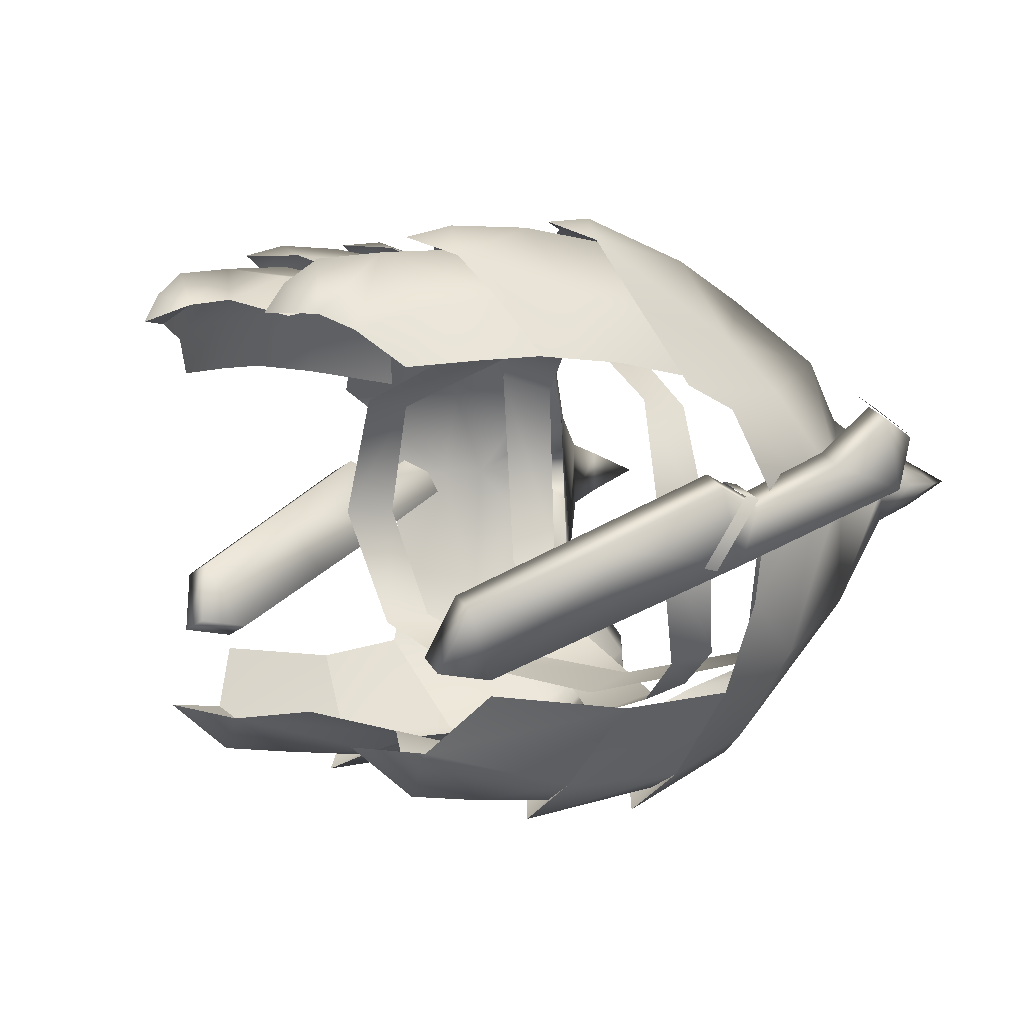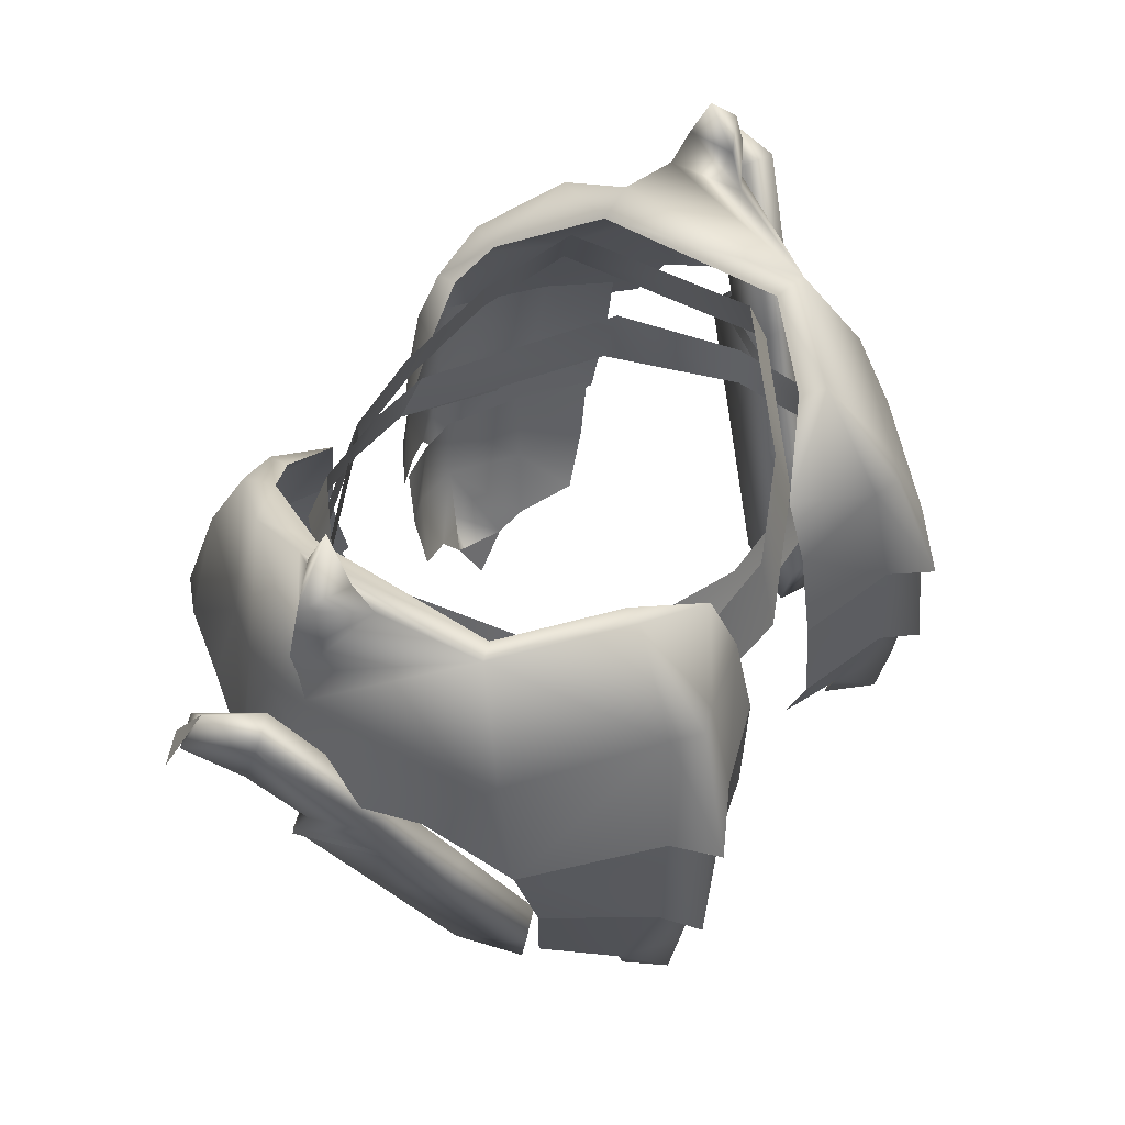
<metadata>
{"format":"obj","ext":"obj","renderer":"f3d","projection":"perspective","resolution":1024,"background":"white","views":[{"elev":2.6,"azim":55.4,"up":"+Z"},{"elev":58.0,"azim":125.2,"up":"+Y"}]}
</metadata>
<code>
g mesh00
v 9.861 -3.175 18.6
v 9.831 -2.914 17.06
v 5.795 -4.918 16.33
v -12.72 -0.6442 15.56
v -13.52 -0.6416 17.71
v -9.861 -3.175 18.6
v 20.51 8.01 5.61
v 20.85 8.392 0.04167
v 18.65 5.363 8.146
v 18.73 5.96 -6.647
v 16.87 5.021 -5.741
v 18.73 5.96 -6.647
v 10.17 5.791 -11.73
v 11.16 6.668 -13.29
v 4.779 1.975 -14.75
v 12.72 -0.6442 15.56
v 18.65 5.363 8.146
v 16.61 3.657 8.557
v 17.63 3.782 12.74
v 13.52 -0.6416 17.71
v 18.73 5.96 -6.647
v 16.87 5.021 -5.741
v 18.65 5.363 8.146
v 16.61 3.657 8.557
v -18.65 5.363 8.146
v -18.73 5.96 -6.647
v -20.51 8.01 5.61
v -20.85 8.392 0.04167
v -18.73 5.96 -6.647
v -16.87 5.021 -5.741
v -11.16 6.668 -13.29
v -10.17 5.791 -11.73
v -4.779 1.975 -14.75
v -9.831 -2.914 17.06
v -5.795 -4.918 16.33
v -17.63 3.782 12.74
v -16.61 3.657 8.557
v -18.65 5.363 8.146
v -18.65 5.363 8.146
v -16.61 3.657 8.557
v -18.73 5.96 -6.647
v -16.87 5.021 -5.741
f 1 2 3
f 4 5 6
f 7 8 9
f 9 8 10
f 11 12 13
f 13 12 14
f 13 14 15
f 2 1 16
f 17 18 19
f 19 18 16
f 19 16 20
f 20 16 1
f 21 22 23
f 23 22 24
f 25 26 27
f 27 26 28
f 29 30 31
f 31 30 32
f 31 32 33
f 4 6 34
f 34 6 35
f 5 4 36
f 36 4 37
f 36 37 38
f 39 40 41
f 41 40 42
v -13.76 -0.3425 -17.71
v -11.95 -0.3425 -19.19
v -13.86 -11.45 -22.57
v -20.51 8.01 5.61
v -20.85 8.392 0.04167
v -21.33 10.98 4.755
v -21.34 11.1 1.245
v -21.11 15.16 3.079
v -17.14 -17.46 21.78
v -15.24 -20.59 23.13
v -15.28 -16.82 23.54
v -14.49 -37.45 -15.36
v -13.1 -32.31 -16.75
v -16.23 -32.2 -16.06
v -3.689 -10.18 -18.03
v -10.18 -8.944 -20.44
v -4.079 -2.566 -16.65
v -10.14 -0.3425 -18.51
v -4.779 1.975 -14.75
v -11.16 6.668 -13.29
v -14.82 -22.21 -22.08
v -10.18 -8.944 -20.44
v -11.52 -19.86 -20.32
v -3.689 -10.18 -18.03
v -4.527 -19.59 -18.27
v -3.548 -27.71 17.48
v -4.315 -22.6 18.35
v -8.101 -24.15 19.53
v -20.51 8.01 5.61
v -21.33 10.98 4.755
v -24.6 10.76 3.058
v -21.11 15.16 3.079
v -21.34 11.1 1.245
v -19.7 -20.56 17.08
v -22.83 -19.52 12.41
v -21.56 -25.52 12.82
v -10.26 -27.72 21.72
v -7.249 -25.49 20.34
v -8.156 -20.29 21.17
v -3.572 -22.88 18.26
v -4.201 -18.16 18.54
v -14.45 -7.091 20.66
v -12.35 -17.46 22.88
v -9.165 -8.51 20.21
v -8.561 -16.07 21.27
v -17.79 -27.04 17.23
v -14.72 -28.37 20.36
v -14.1 -21.79 22.7
v -12.94 -27.75 22.68
v -19.71 -29.85 12.51
v -17.37 -34.55 12.02
v -16.13 -32.11 16.33
v -14.05 -36.76 14.72
v -12.02 -33.36 20.52
v -12.56 -38.98 15.89
v -3.44 -32.51 16.4
v -7.232 -30.81 19.74
v -7.205 -35.75 17.73
v -12.02 -33.36 20.52
v -8.773 -38.42 17.32
v -25.84 7.003 3.068
v -20.85 8.392 0.04167
v -25.43 4.335 3.075
v -18.73 5.96 -6.647
v -25.12 0.2952 3.104
v -11.52 -19.86 -20.32
v -14.16 -19.82 -20.97
v -14.82 -22.21 -22.08
v -16.78 -19.77 -19.46
v -10.18 -8.944 -20.44
v -13.23 -8.944 -21.12
v -13.86 -11.45 -22.57
v -16.33 -8.944 -19.64
v -6.712 -28.85 -15.74
v -13.1 -32.31 -16.75
v -4.527 -19.59 -18.27
v -11.52 -19.86 -20.32
v -20.21 -29.13 -11.66
v -22.17 -18.38 -13.13
v -16.23 -32.2 -16.06
v -16.78 -19.77 -19.46
v -14.16 -19.82 -20.97
v -14.78 -26.47 -20.24
v -14.63 -32.41 -19.41
v -13.86 -11.45 -22.57
v -16.33 -8.944 -19.64
v -13.76 -0.3425 -17.71
v -23.82 -10.18 -12.35
v -22.13 -2.302 -10.03
v -24.79 -8.143 -5.553
v -26.27 -3.085 3.073
v -27.34 -9.001 3.042
v -25.88 -11.36 8.98
v -22.12 -11.39 11.29
v -19.89 -13.07 16.05
v -14.61 -14.43 21.75
v -9.291 -13.07 20.7
v -19.66 -6.304 14.19
v -20.75 -16.07 16.47
v -12.43 -31.43 21.69
v -5.542 -11.75 17.77
v -3.44 -32.51 16.4
v -7.232 -30.81 19.74
v -12.02 -33.36 20.52
v -12.81 -27.51 20.91
v -16.13 -32.11 16.33
v -17.41 -26.14 17.24
v -19.71 -29.85 12.51
v -21.04 -24.55 12.91
v -22.17 -18.38 -13.13
v -23.82 -10.18 -12.35
v -16.78 -19.77 -19.46
v -16.33 -8.944 -19.64
v -13.23 -8.944 -21.12
v -10.18 -8.944 -20.44
v -17.63 3.782 12.74
v -19.66 -6.304 14.19
v -13.52 -0.6416 17.71
v -9.861 -3.175 18.6
v -5.795 -4.918 16.33
v -4.52 -14.65 18.31
v -14.49 -37.45 -15.36
v -24.6 10.76 3.058
v -20.51 8.01 5.61
v -18.65 5.363 8.146
v -25.12 0.2952 3.104
v -17.63 3.782 12.74
v -22.47 -4.167 10.38
v -24.82 -14.65 10.76
v -10.18 -8.944 -20.44
v -10.14 -0.3425 -18.51
v -22.13 -2.302 -10.03
v -26.27 -3.085 3.073
f 43 44 45
f 46 47 48
f 48 47 49
f 48 49 50
f 51 52 53
f 54 55 56
f 57 58 59
f 59 58 60
f 59 60 61
f 61 60 62
f 63 64 65
f 65 64 66
f 65 66 67
f 68 69 70
f 71 72 73
f 73 72 74
f 73 74 75
f 76 77 78
f 79 80 81
f 81 80 82
f 81 82 83
f 84 85 86
f 86 85 87
f 78 88 76
f 76 88 89
f 76 89 90
f 90 89 91
f 92 93 94
f 94 93 95
f 94 95 96
f 96 95 97
f 98 99 100
f 100 99 101
f 100 101 102
f 103 104 105
f 105 104 106
f 105 106 107
f 108 109 110
f 110 109 111
f 112 113 114
f 114 113 115
f 116 117 118
f 118 117 119
f 120 121 122
f 122 121 123
f 123 124 122
f 122 124 125
f 122 125 126
f 127 128 129
f 129 128 130
f 129 130 131
f 131 130 132
f 131 132 133
f 133 132 134
f 133 134 135
f 136 77 137
f 137 77 76
f 137 76 138
f 138 76 90
f 138 90 139
f 52 85 53
f 53 85 84
f 53 84 51
f 51 84 140
f 51 140 141
f 89 142 91
f 91 142 79
f 91 79 90
f 90 79 81
f 90 81 139
f 139 81 83
f 139 83 143
f 144 68 145
f 145 68 70
f 145 70 146
f 146 70 147
f 146 147 148
f 148 147 149
f 148 149 150
f 150 149 151
f 152 153 154
f 154 153 155
f 154 155 63
f 63 155 156
f 63 156 157
f 158 159 160
f 160 159 84
f 160 84 161
f 161 84 86
f 161 86 162
f 162 86 87
f 162 87 163
f 124 119 125
f 125 119 117
f 125 117 126
f 126 117 164
f 126 164 122
f 75 104 165
f 165 104 103
f 165 103 166
f 166 103 105
f 166 105 167
f 167 105 168
f 167 168 169
f 169 168 170
f 169 170 140
f 140 170 171
f 140 171 141
f 172 45 173
f 173 45 44
f 173 44 62
f 62 44 43
f 62 43 106
f 106 43 174
f 106 174 107
f 107 174 175
f 107 175 170
f 170 175 135
f 170 135 171
v 10.14 -0.3425 -18.51
v 4.779 1.975 -14.75
v 11.16 6.668 -13.29
v 16.13 -32.11 16.33
v 17.37 -34.55 12.02
v 19.71 -29.85 12.51
v 14.16 -19.82 -20.97
v 14.82 -22.21 -22.08
v 16.78 -19.77 -19.46
v 13.23 -8.944 -21.12
v 13.86 -11.45 -22.57
v 16.33 -8.944 -19.64
v 12.94 -27.75 22.68
v 12.43 -31.43 21.69
v 14.72 -28.37 20.36
v 13.86 -11.45 -22.57
v 11.95 -0.3425 -19.19
v 13.76 -0.3425 -17.71
v 20.85 8.392 0.04167
v 20.51 8.01 5.61
v 21.34 11.1 1.245
v 21.33 10.98 4.755
v 21.11 15.16 3.079
v 5.542 -11.75 17.77
v 4.201 -18.16 18.54
v 9.291 -13.07 20.7
v 8.156 -20.29 21.17
v 19.89 -13.07 16.05
v 14.61 -14.43 21.75
v 14.1 -21.79 22.7
v 15.28 -16.82 23.54
v 15.24 -20.59 23.13
v 17.14 -17.46 21.78
v 16.23 -32.2 -16.06
v 13.1 -32.31 -16.75
v 14.49 -37.45 -15.36
v 10.14 -0.3425 -18.51
v 4.079 -2.566 -16.65
v 10.18 -8.944 -20.44
v 3.689 -10.18 -18.03
v 4.527 -19.59 -18.27
v 3.689 -10.18 -18.03
v 11.52 -19.86 -20.32
v 10.18 -8.944 -20.44
v 14.82 -22.21 -22.08
v 21.34 11.1 1.245
v 21.11 15.16 3.079
v 24.6 10.76 3.058
v 21.33 10.98 4.755
v 20.51 8.01 5.61
v 3.572 -22.88 18.26
v 7.249 -25.49 20.34
v 10.26 -27.72 21.72
v 16.13 -32.11 16.33
v 14.05 -36.76 14.72
v 14.45 -7.091 20.66
v 9.165 -8.51 20.21
v 12.35 -17.46 22.88
v 8.561 -16.07 21.27
v 17.79 -27.04 17.23
v 19.7 -20.56 17.08
v 21.56 -25.52 12.82
v 22.83 -19.52 12.41
v 8.773 -38.42 17.32
v 12.02 -33.36 20.52
v 7.205 -35.75 17.73
v 7.232 -30.81 19.74
v 3.44 -32.51 16.4
v 3.548 -27.71 17.48
v 25.12 0.2952 3.104
v 18.73 5.96 -6.647
v 25.43 4.335 3.075
v 20.85 8.392 0.04167
v 25.84 7.003 3.068
v 11.52 -19.86 -20.32
v 10.18 -8.944 -20.44
v 6.712 -28.85 -15.74
v 4.527 -19.59 -18.27
v 13.1 -32.31 -16.75
v 11.52 -19.86 -20.32
v 14.16 -19.82 -20.97
v 16.23 -32.2 -16.06
v 22.17 -18.38 -13.13
v 20.21 -29.13 -11.66
v 14.63 -32.41 -19.41
v 14.78 -26.47 -20.24
v 16.78 -19.77 -19.46
v 25.88 -11.36 8.98
v 27.34 -9.001 3.042
v 26.27 -3.085 3.073
v 24.79 -8.143 -5.553
v 22.13 -2.302 -10.03
v 23.82 -10.18 -12.35
v 16.33 -8.944 -19.64
v 4.315 -22.6 18.35
v 3.548 -27.71 17.48
v 8.101 -24.15 19.53
v 7.232 -30.81 19.74
v 12.81 -27.51 20.91
v 12.02 -33.36 20.52
v 17.41 -26.14 17.24
v 20.75 -16.07 16.47
v 19.66 -6.304 14.19
v 22.12 -11.39 11.29
v 12.56 -38.98 15.89
v 12.02 -33.36 20.52
v 17.41 -26.14 17.24
v 21.04 -24.55 12.91
v 10.18 -8.944 -20.44
v 13.23 -8.944 -21.12
v 16.33 -8.944 -19.64
v 16.78 -19.77 -19.46
v 23.82 -10.18 -12.35
v 22.17 -18.38 -13.13
v 4.52 -14.65 18.31
v 5.795 -4.918 16.33
v 9.861 -3.175 18.6
v 13.52 -0.6416 17.71
v 17.63 3.782 12.74
v 14.49 -37.45 -15.36
v 24.82 -14.65 10.76
v 22.47 -4.167 10.38
v 25.12 0.2952 3.104
v 18.65 5.363 8.146
v 24.6 10.76 3.058
v 21.34 11.1 1.245
v 24.82 -14.65 10.76
v 25.88 -11.36 8.98
v 22.47 -4.167 10.38
v 26.27 -3.085 3.073
f 176 177 178
f 179 180 181
f 182 183 184
f 185 186 187
f 188 189 190
f 191 192 193
f 194 195 196
f 196 195 197
f 196 197 198
f 199 200 201
f 201 200 202
f 203 204 205
f 206 207 208
f 209 210 211
f 177 212 213
f 213 212 214
f 213 214 215
f 216 217 218
f 218 217 219
f 218 219 220
f 221 222 223
f 223 222 224
f 223 224 225
f 200 226 202
f 202 226 227
f 202 227 228
f 180 229 230
f 231 232 233
f 233 232 234
f 190 235 236
f 236 235 237
f 236 237 238
f 239 240 241
f 241 240 242
f 241 242 243
f 243 242 244
f 245 246 247
f 247 246 248
f 247 248 249
f 183 182 250
f 186 185 251
f 252 253 254
f 254 253 255
f 254 255 256
f 257 258 259
f 260 261 257
f 257 261 262
f 257 262 258
f 263 264 265
f 265 264 266
f 265 266 267
f 267 266 268
f 267 268 193
f 193 268 269
f 193 269 191
f 270 271 272
f 272 271 273
f 272 273 274
f 274 273 275
f 274 275 276
f 277 278 208
f 208 278 231
f 208 231 206
f 206 231 233
f 206 233 207
f 188 190 205
f 205 190 236
f 205 236 203
f 203 236 238
f 203 238 279
f 189 188 228
f 228 188 205
f 228 205 202
f 202 205 204
f 202 204 201
f 280 230 281
f 281 230 179
f 281 179 282
f 282 179 181
f 282 181 283
f 284 285 220
f 220 285 286
f 220 286 287
f 287 286 288
f 287 288 289
f 290 234 291
f 291 234 232
f 291 232 292
f 292 232 231
f 292 231 293
f 293 231 278
f 293 278 294
f 257 295 260
f 260 295 254
f 260 254 261
f 261 254 256
f 261 256 262
f 277 296 278
f 278 296 297
f 278 297 294
f 294 297 298
f 294 298 299
f 299 298 247
f 299 247 225
f 225 247 249
f 225 249 300
f 300 249 248
f 300 248 301
f 302 303 304
f 304 303 305
f 304 305 245
f 245 305 267
f 245 267 246
f 246 267 193
f 246 193 178
f 178 193 192
f 178 192 176
f 176 192 191
f 176 191 214
v -8.773 -38.42 17.32
v -11.08 -38.14 19.93
v -10.34 -40.48 18.13
v -9.858 -41.88 15.94
v -12.56 -38.98 15.89
v -8.773 -38.42 17.32
v -12.02 -33.36 20.52
v -12.56 -38.98 15.89
v -9.858 -41.88 15.94
f 306 307 308
f 309 310 311
f 306 312 307
f 307 312 313
f 307 313 308
f 308 313 314
f 308 314 306
v 10.34 -40.48 18.13
v 11.08 -38.14 19.93
v 8.773 -38.42 17.32
v 8.773 -38.42 17.32
v 12.56 -38.98 15.89
v 9.858 -41.88 15.94
v 9.858 -41.88 15.94
v 12.56 -38.98 15.89
v 12.02 -33.36 20.52
f 315 316 317
f 318 319 320
f 317 321 315
f 315 321 322
f 315 322 316
f 316 322 323
f 316 323 317
v -27.72 -4.222 5.729
v -27.93 -10.62 1.766
v -25.6 -10.27 2.712
v 25.6 -10.27 2.712
v 25.72 -13.67 4.231
v 27.93 -10.62 1.766
v -19.86 -33.46 -9.8
v -20.21 -29.15 -10.51
v -17.53 -33.11 -8.853
v -17.88 -28.81 -9.562
v -19.86 -33.46 -9.8
v -21.91 -32.09 -5.247
v -17.53 -33.11 -8.853
v -19.58 -31.74 -4.301
v -19.86 -33.46 -9.8
v -20.84 -19.6 -5.606
v -23.81 -10.38 -1.65
v -22.65 -22.7 -0.03449
v -25.72 -13.67 4.231
v -17.53 -33.11 -8.853
v -17.88 -28.81 -9.562
v -19.58 -31.74 -4.301
v -20.84 -19.6 -5.606
v -22.65 -22.7 -0.03449
v -30.05 -4.565 4.783
v -29.59 -1.143 9.208
v -31.92 -1.488 8.262
v -25.72 -13.67 4.231
v -23.81 -10.38 -1.65
v -25.6 -10.27 2.712
v -27.86 1.839 3.864
v -27.72 -4.222 5.729
v -29.59 -1.143 9.208
v -30.54 2.265 6.9
v -27.86 1.839 3.864
v -30.19 1.495 2.918
v -23.81 -10.38 -1.65
v -26.14 -10.73 -2.596
v 25.5 -10.64 3.431
v 25.5 -11.89 3.658
v 28.81 -11.29 2.438
v 28.8 -12.54 2.665
v 26.29 -13.12 -2.913
v 26.15 -14.21 -2.693
v 23.23 -12.55 -1.932
v 23.09 -13.65 -1.712
v 25.5 -10.64 3.431
v 25.5 -11.89 3.658
v 22.65 -22.7 -0.03449
v 25.72 -13.67 4.231
v 20.84 -19.6 -5.606
v 23.81 -10.38 -1.65
v 17.53 -33.11 -8.853
v 19.58 -31.74 -4.301
v 17.88 -28.81 -9.562
v 22.65 -22.7 -0.03449
v 20.84 -19.6 -5.606
v 19.86 -33.46 -9.8
v 21.91 -32.09 -5.247
v 17.53 -33.11 -8.853
v 19.58 -31.74 -4.301
v 23.81 -10.38 -1.65
v 27.86 1.839 3.864
v 26.14 -10.73 -2.596
v 19.86 -33.46 -9.8
v 20.21 -29.15 -10.51
v 30.54 2.265 6.9
v 31.92 -1.488 8.262
v 30.19 1.495 2.918
v 30.05 -4.565 4.783
v 29.59 -1.143 9.208
v 27.86 1.839 3.864
v 27.72 -4.222 5.729
v 23.81 -10.38 -1.65
v 25.6 -10.27 2.712
v 25.72 -13.67 4.231
v 17.53 -33.11 -8.853
v 17.88 -28.81 -9.562
v 19.86 -33.46 -9.8
v -25.5 -10.64 3.431
v -25.5 -11.89 3.658
v -23.23 -12.55 -1.932
v -23.09 -13.65 -1.712
v -26.29 -13.12 -2.913
v -26.15 -14.21 -2.693
v -28.81 -11.29 2.438
v -28.8 -12.54 2.665
v -25.5 -10.64 3.431
v -25.5 -11.89 3.658
v -32.75 -3.606 9.149
v -30.42 -3.261 10.09
v -30.53 2.265 7.036
v 30.53 2.265 7.036
v 30.42 -3.261 10.09
v 32.75 -3.606 9.149
v -20.84 -19.6 -5.606
v -23.17 -19.94 -6.552
v -24.98 -23.05 -0.9807
v -22.65 -22.7 -0.03449
v 22.65 -22.7 -0.03449
v 24.98 -23.05 -0.9807
v 23.17 -19.94 -6.552
v 20.84 -19.6 -5.606
v 20.84 -19.6 -5.606
v 23.81 -10.38 -1.65
v 23.17 -19.94 -6.552
v 26.14 -10.73 -2.596
v 24.98 -23.05 -0.9807
v 28.05 -14.01 3.285
v 22.65 -22.7 -0.03449
v 25.72 -13.67 4.231
v -23.81 -10.38 -1.65
v -20.84 -19.6 -5.606
v -26.14 -10.73 -2.596
v -23.17 -19.94 -6.552
v -28.05 -14.01 3.285
v -24.98 -23.05 -0.9807
v -25.72 -13.67 4.231
v -22.65 -22.7 -0.03449
v -25.72 -13.67 4.231
v -25.6 -10.27 2.712
v -28.05 -14.01 3.285
v 28.05 -14.01 3.285
v 29.59 -1.143 9.208
v 27.72 -4.222 5.729
v 25.6 -10.27 2.712
f 324 325 326
f 327 328 329
f 330 331 332
f 332 331 333
f 331 334 335
f 336 337 338
f 338 337 335
f 339 340 341
f 341 340 342
f 343 344 345
f 345 344 346
f 345 346 347
f 325 324 348
f 348 324 349
f 348 349 350
f 351 352 353
f 353 352 354
f 353 354 355
f 355 354 356
f 357 358 359
f 359 358 360
f 359 360 361
f 362 363 364
f 364 363 365
f 364 365 366
f 366 365 367
f 368 369 370
f 370 369 371
f 372 373 374
f 374 373 375
f 376 377 378
f 378 377 379
f 378 379 380
f 381 382 383
f 383 382 384
f 385 386 387
f 382 388 389
f 390 391 392
f 392 391 393
f 392 393 329
f 394 395 396
f 396 395 397
f 396 397 398
f 398 397 399
f 400 401 402
f 402 401 389
f 403 404 405
f 405 404 406
f 407 408 409
f 409 408 410
f 409 410 411
f 411 410 412
f 413 414 415
f 416 417 418
f 419 333 420
f 420 333 331
f 420 331 421
f 421 331 335
f 421 335 422
f 422 335 337
f 423 384 424
f 424 384 382
f 424 382 425
f 425 382 389
f 425 389 426
f 426 389 401
f 427 428 429
f 429 428 430
f 429 430 431
f 431 430 432
f 431 432 433
f 433 432 434
f 435 436 437
f 437 436 438
f 437 438 439
f 439 438 440
f 439 440 441
f 441 440 442
f 443 444 445
f 445 444 325
f 445 325 361
f 361 325 348
f 361 348 359
f 359 348 350
f 359 350 357
f 357 350 349
f 357 349 358
f 328 446 329
f 329 446 387
f 329 387 392
f 392 387 386
f 392 386 390
f 390 386 447
f 390 447 391
f 391 447 448
f 391 448 393
f 393 448 449
f 393 449 329
v 2.215 -4.252 15.08
v -2.213 -10.86 16.78
v 3.545 -8.677 16.29
v -3.437 -6.334 15.5
v -10.8 -15.19 14.25
v -2.213 -10.86 16.78
v -3.437 -6.334 15.5
v -10.83 -5.623 15.4
v -9.527 -1.103 14.09
v -16.49 -2.936 11.98
v 2.215 -4.252 15.08
v 3.545 -8.677 16.29
v 9.946 -1.024 13.31
v 11.3 -5.281 14.33
v -12.24 -11.05 13.23
v 0 -1.369 -13.68
v 13.79 3.301 -10.48
v 14.75 -0.6531 -11.5
v 14.75 -0.6531 -11.5
v 13.79 3.301 -10.48
v 18.43 -1.143 6.682
v 17.27 2.963 6.686
v 11.3 -5.281 14.33
v 9.946 -1.024 13.31
v 1.617 -10.14 17.75
v 20.02 -15.09 9.747
v 2.915 -5.539 16.47
v 2.915 -5.539 16.47
v -2.554 -3.604 16.05
v 1.617 -10.14 17.75
v -4.005 -8.239 17.26
v -4.005 -8.239 17.26
v -2.554 -3.604 16.05
v -10.83 -5.623 15.4
v -9.527 -1.103 14.09
v 12.24 -9.157 13.96
v 2.915 -5.539 16.47
v 10.31 -13.55 15.36
v 1.617 -10.14 17.75
v -15.46 1.526 10.62
v -16.57 2.841 -3.878
v -17.54 -1.112 -4.901
v -2.213 -10.86 16.78
v -3.437 -6.334 15.5
v -18.67 -15.93 9.747
v -19.67 -11.44 9.22
v -22.56 -15.87 -0.2816
v -22.25 -11.34 -0.2565
v -20.64 -12.87 -10.31
v 20.64 -12.87 -10.31
v 20.37 -8.728 -9.733
v 22.56 -15.45 -0.2816
v 23.26 -11.34 -0.2565
v 19.67 -11.02 9.22
v 0 -5.248 -15.15
v -14.69 -10.76 -13.21
v -14.56 -6.63 -12.22
v -20.37 -8.728 -9.733
v -17.54 -1.112 -4.901
v -16.57 2.841 -3.878
v -8.769 -3.14 -12.73
v -8.286 0.7758 -11.49
v 0 -5.167 -17.11
v 0 1.423 -15.64
v 14.69 -10.76 -13.8
v 14.56 -6.63 -12.82
v 17.47 -7.679 -11.27
f 450 451 452
f 453 454 455
f 451 450 456
f 457 458 459
f 460 461 462
f 462 461 463
f 454 453 464
f 465 466 467
f 468 469 470
f 470 469 471
f 470 471 472
f 472 471 473
f 474 475 476
f 477 478 479
f 479 478 480
f 481 482 483
f 483 482 484
f 485 486 487
f 487 486 488
f 458 489 459
f 459 489 490
f 459 490 491
f 492 493 494
f 494 493 495
f 494 495 496
f 496 495 497
f 496 497 498
f 499 500 501
f 501 500 502
f 501 502 475
f 475 502 503
f 475 503 476
f 467 504 465
f 465 504 505
f 465 505 506
f 506 505 498
f 506 498 507
f 507 498 497
f 508 509 510
f 510 509 511
f 510 511 512
f 512 511 513
f 512 513 514
f 514 513 515
f 514 515 499
f 499 515 516
f 499 516 500

</code>
